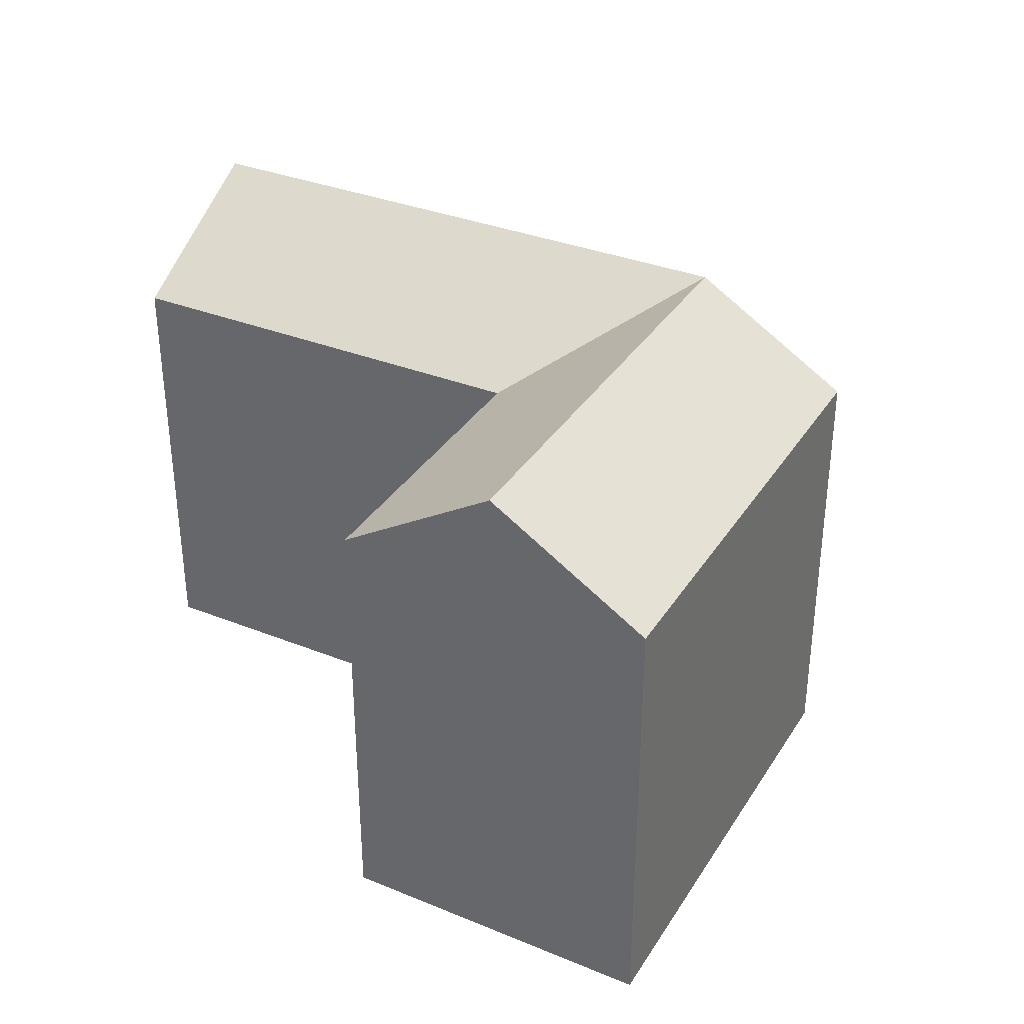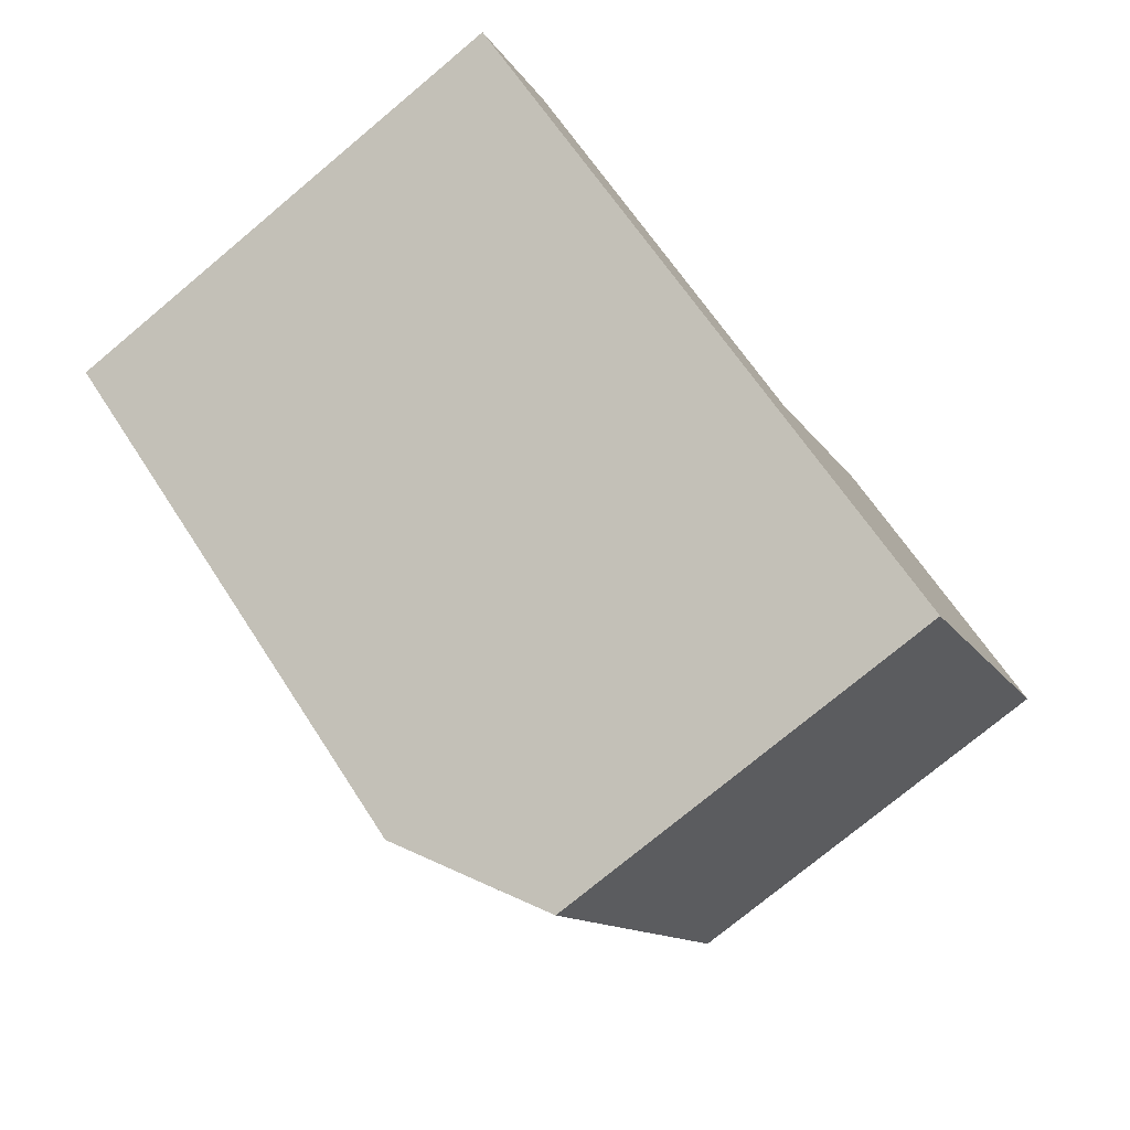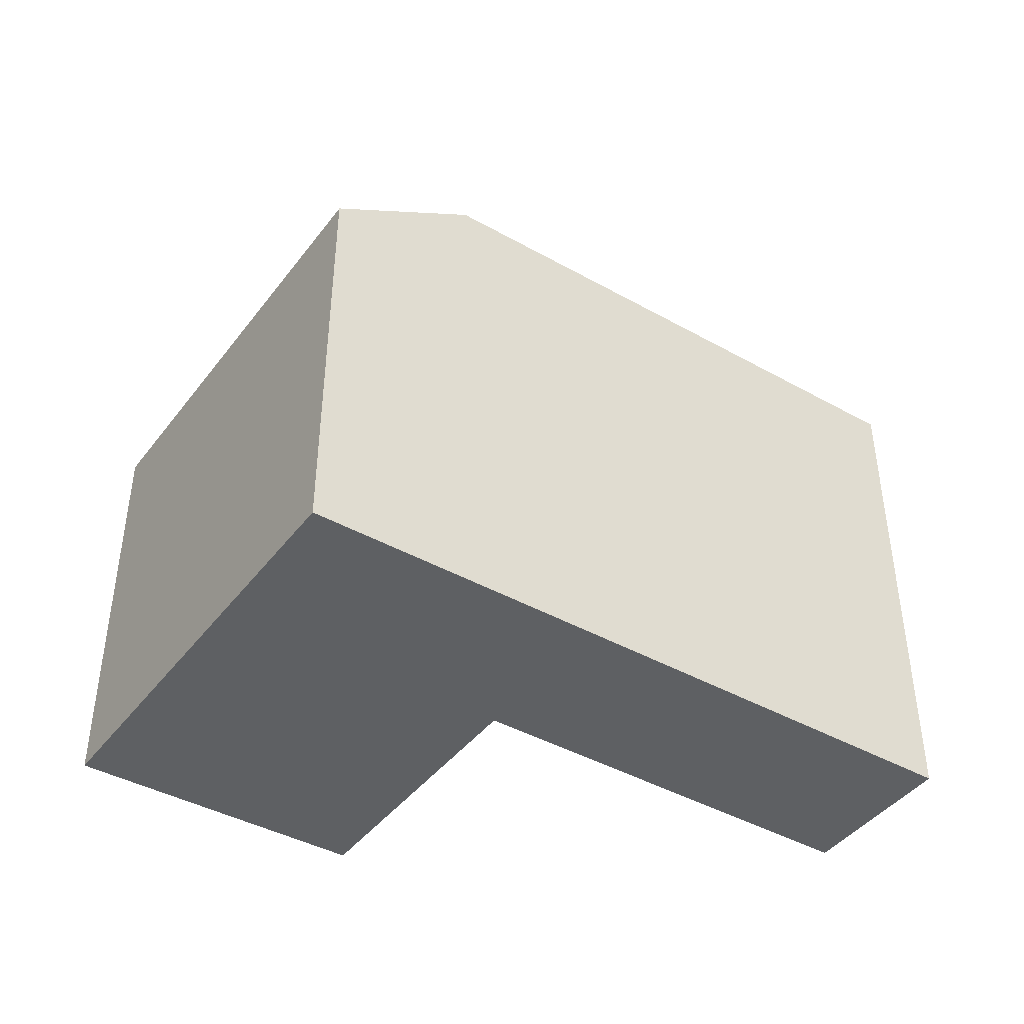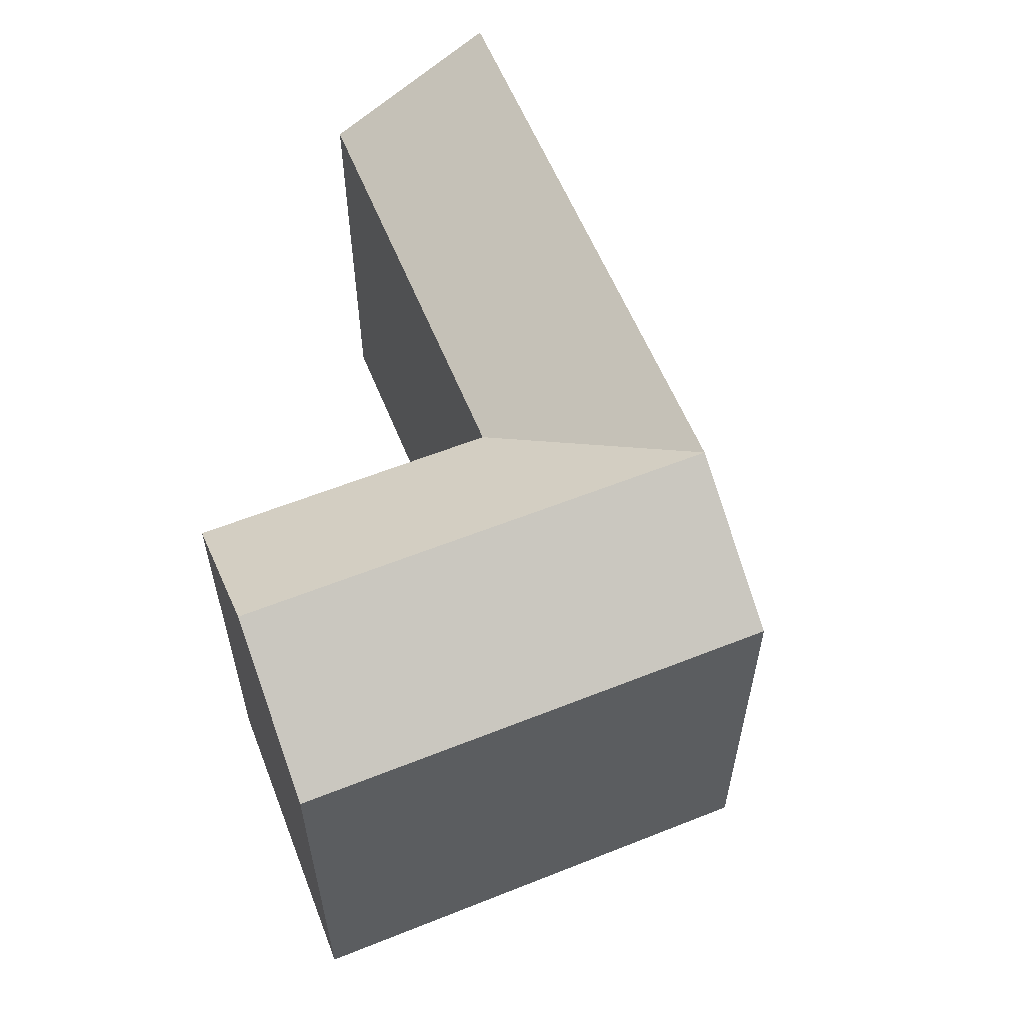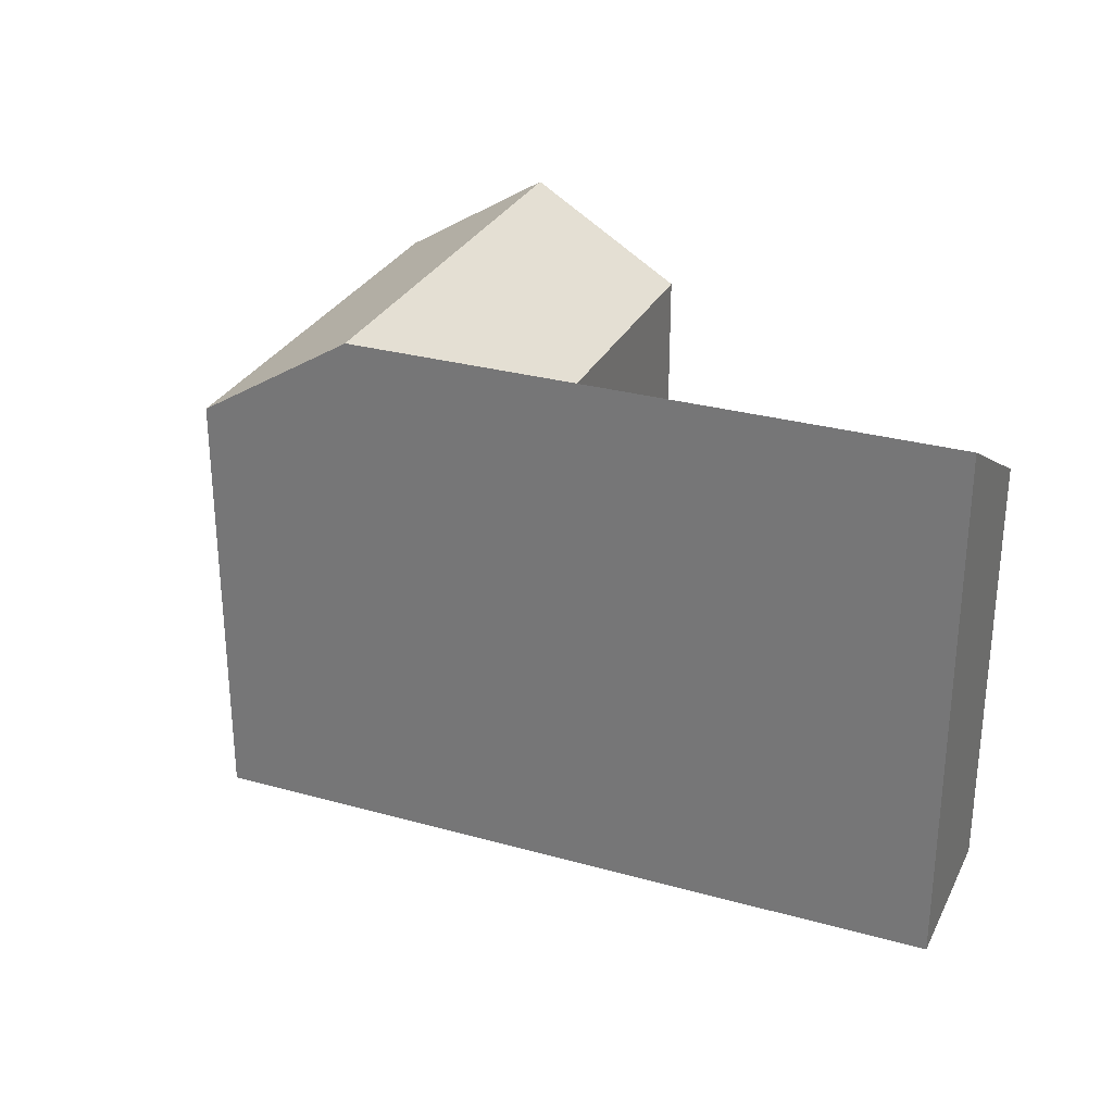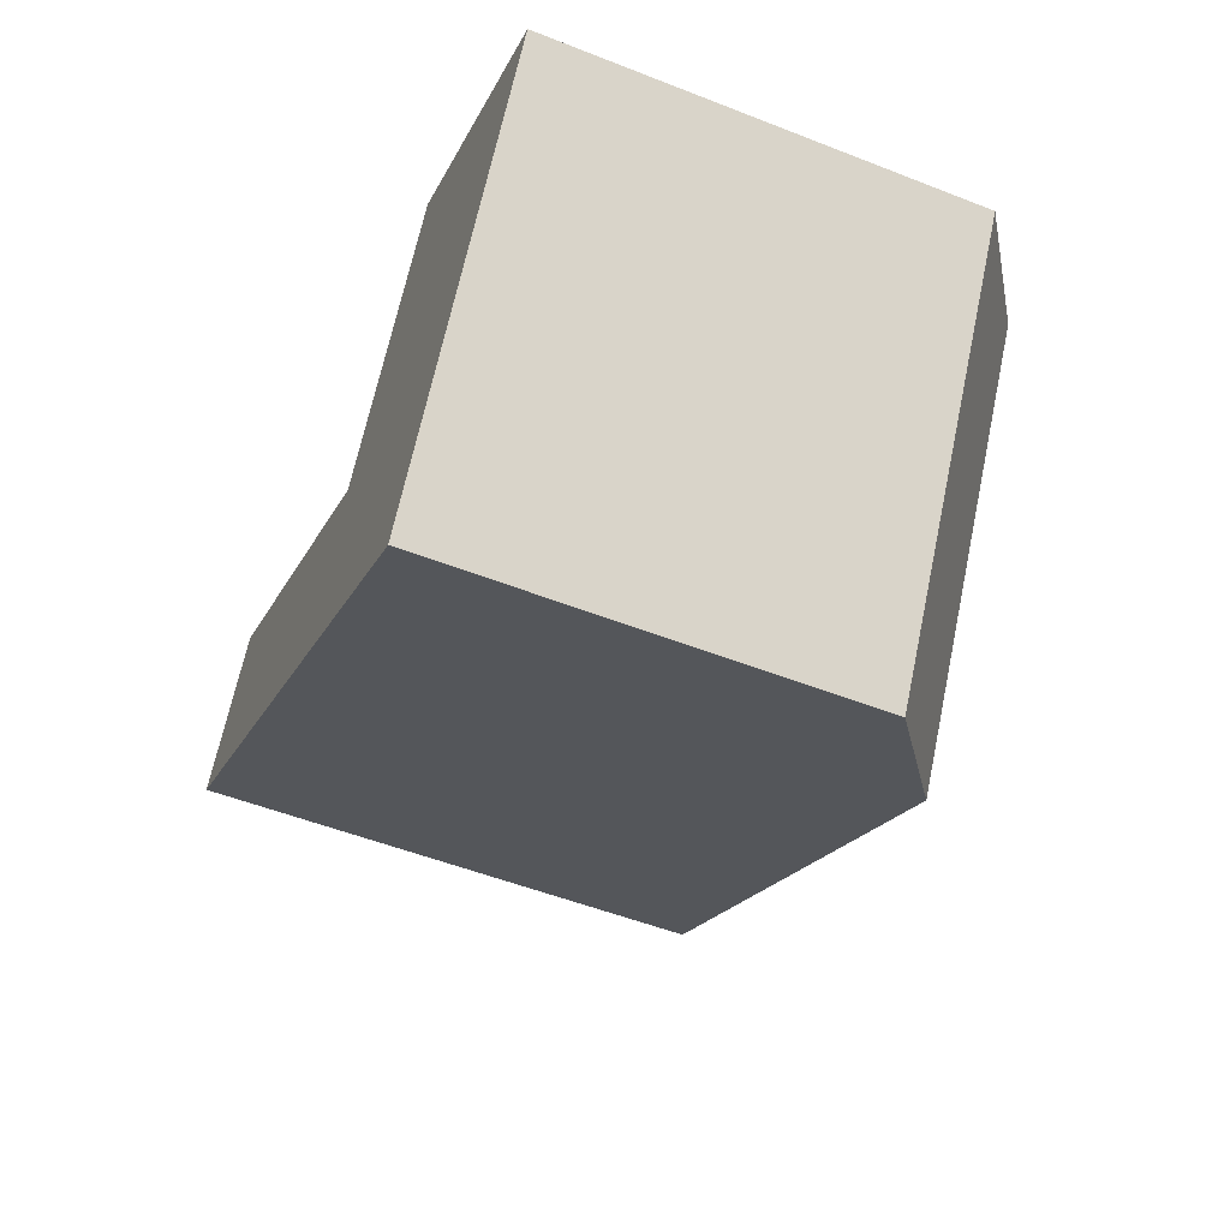
<metadata>
{"format":"obj","ext":"obj","renderer":"f3d","projection":"perspective","resolution":1024,"background":"white","views":[{"elev":34.2,"azim":60.3,"up":"+Y"},{"elev":-76.5,"azim":-50.3,"up":"+Z"},{"elev":-42.5,"azim":178.2,"up":"+Y"},{"elev":58.9,"azim":100.1,"up":"+Y"},{"elev":29.1,"azim":-125.5,"up":"+Y"},{"elev":-53.1,"azim":67.3,"up":"+Z"}]}
</metadata>
<code>
v  21.58 19.17 -6.185
v  22.65 15.72 6.049
v  27.48 19.17 3.102
v  16.79 15.72 -3.186
v  26.38 15.72 -9.184
v  32.31 15.72 0.1557
v  23.06 15.72 -14.41
v  18.26 19.17 -11.42
v  13.46 19.17 -8.417
v  0.000409 19.17 -0.0006063
v  3.276 15.72 5.259
v  23.06 8.826e-16 -14.41
v  13.46 5.153e-16 -8.416
v  26.38 5.623e-16 -9.183
v  0 0 0
v  16.78 1.95e-16 -3.185
v  3.275 -3.22e-16 5.259
v  22.65 -3.704e-16 6.05
v  32.31 -9.563e-18 0.1562
g defaultobject
f 1 2 3
f 2 1 4
f 5 3 6
f 3 5 1
f 7 1 5
f 1 7 8
f 1 8 4
f 8 9 4
f 4 10 11
f 10 4 9
f 9 12 13
f 12 9 7
f 7 9 8
f 12 5 14
f 5 12 7
f 10 13 15
f 13 10 9
f 16 11 17
f 11 16 4
f 11 15 17
f 15 11 10
f 6 18 19
f 18 6 2
f 2 6 3
f 2 16 18
f 16 2 4
f 14 6 19
f 6 14 5
f 12 16 13
f 16 12 14
f 13 17 15
f 17 13 16
f 18 14 19
f 14 18 16

</code>
